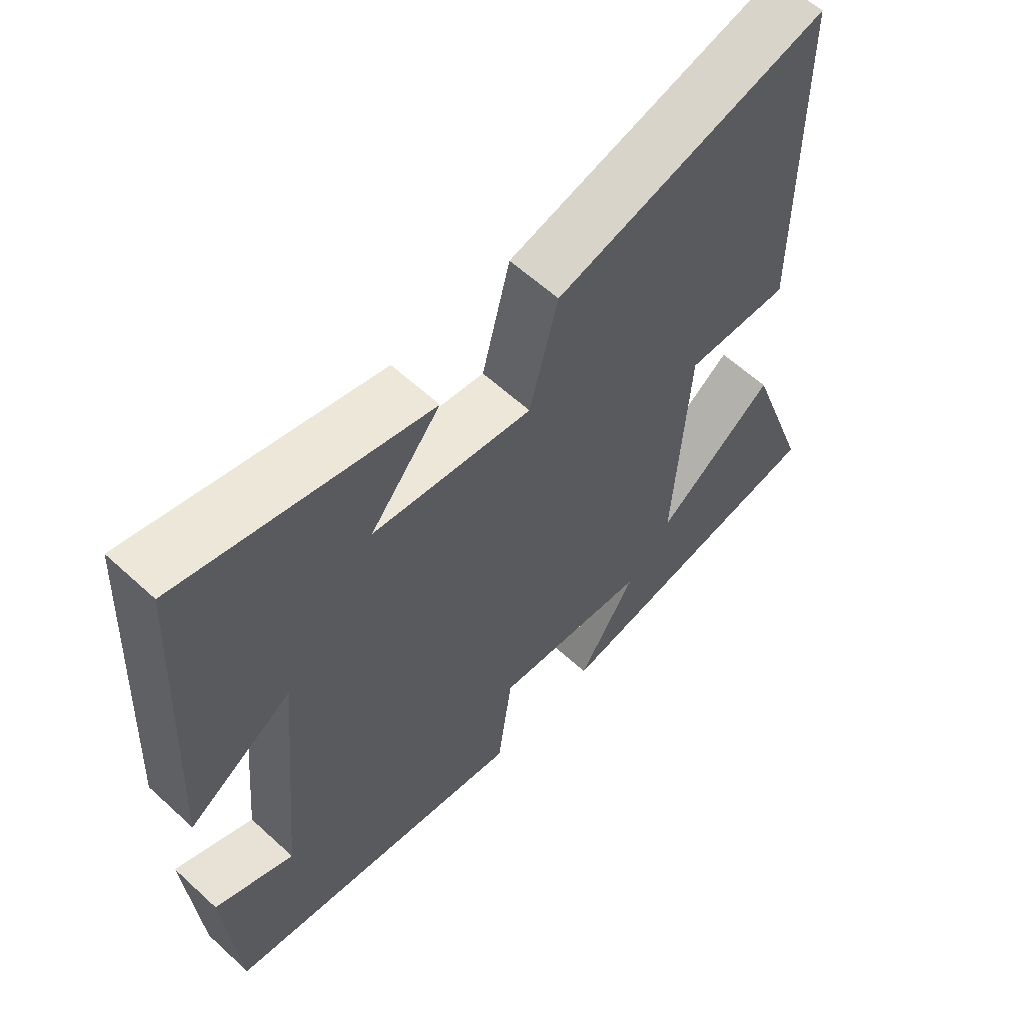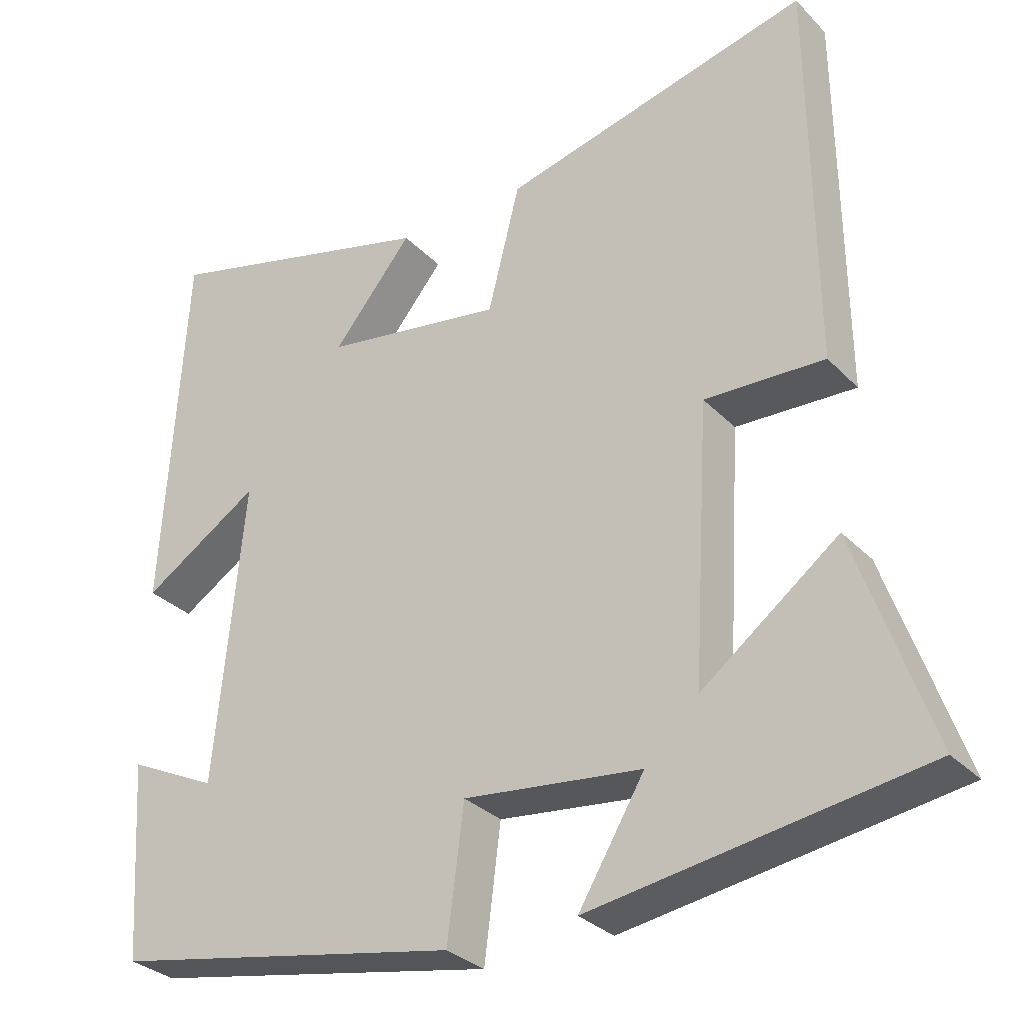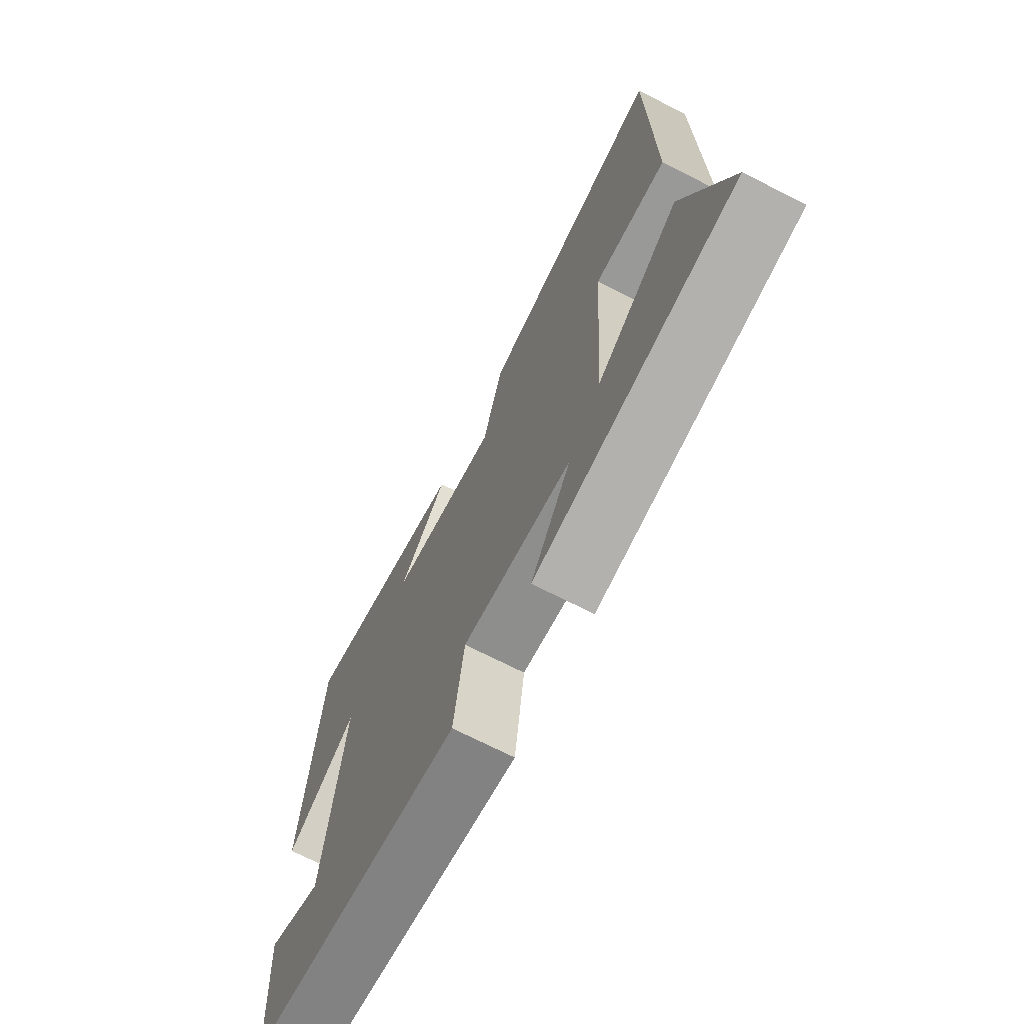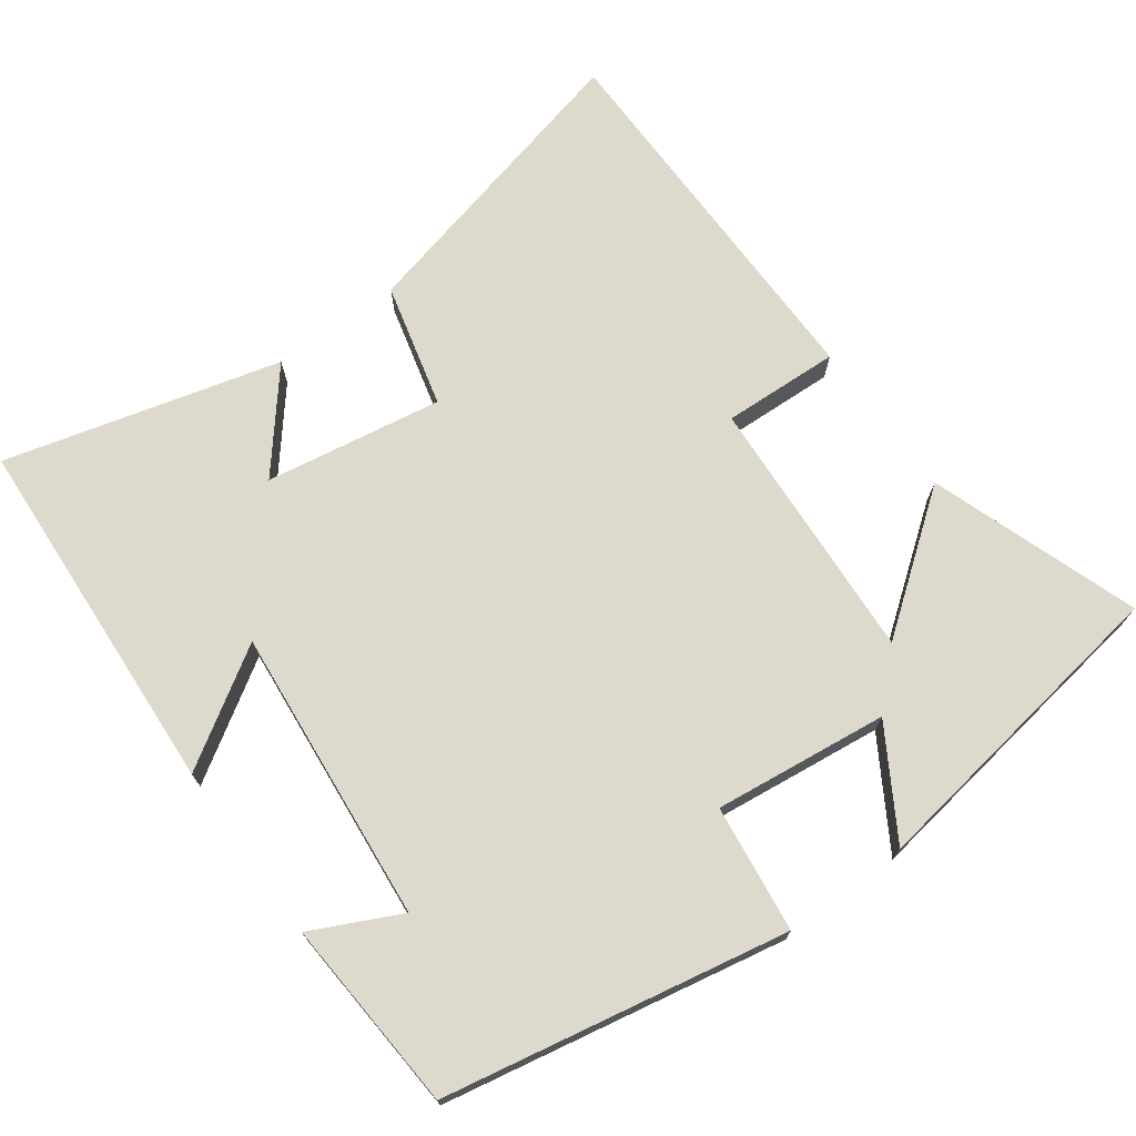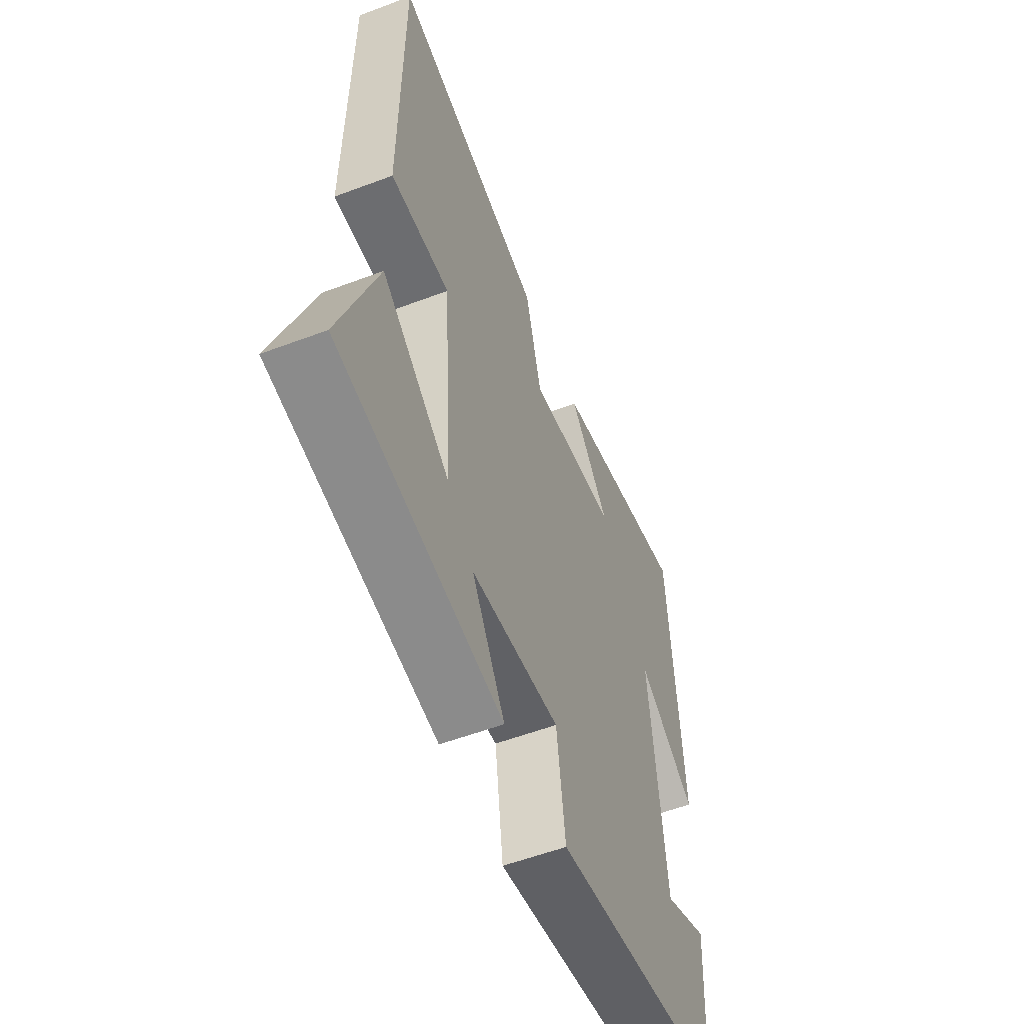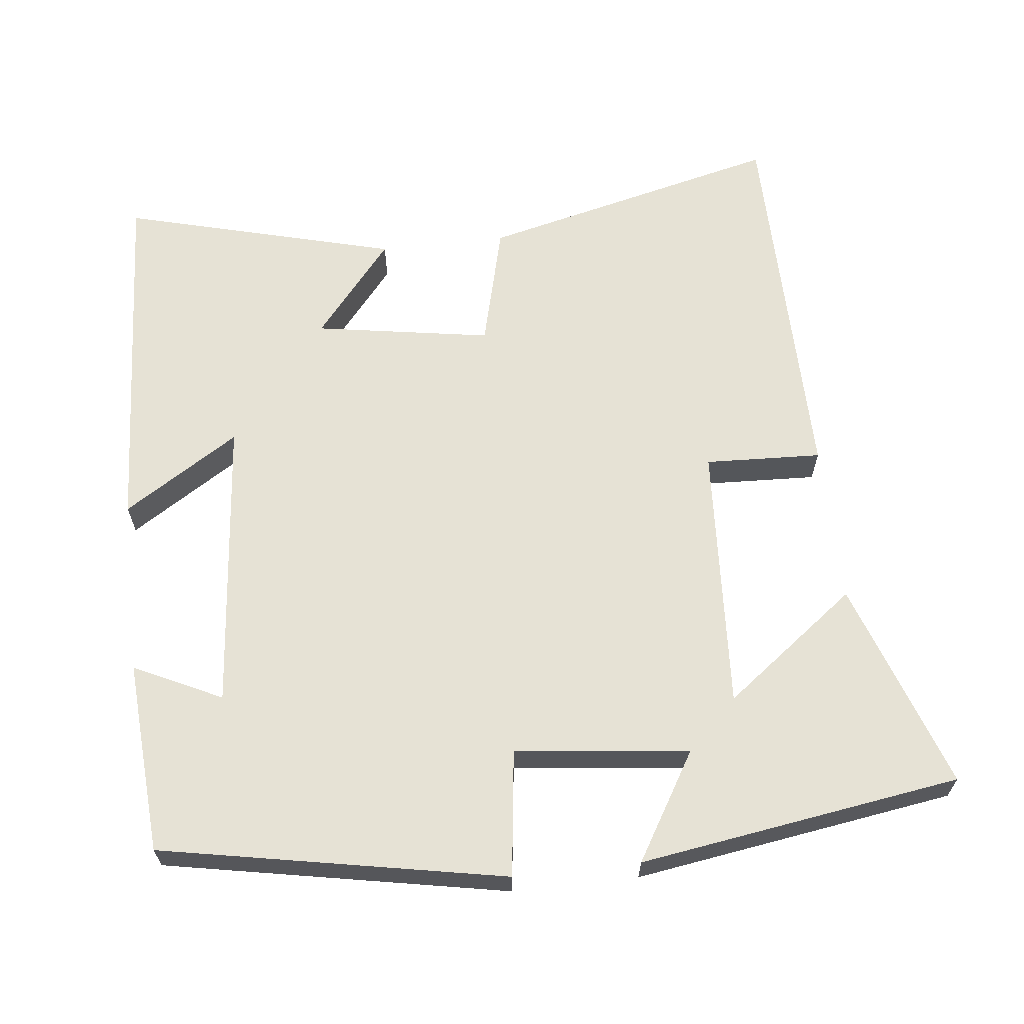
<metadata>
{"format":"obj","ext":"obj","renderer":"f3d","projection":"perspective","resolution":1024,"background":"white","views":[{"elev":60.5,"azim":133.1,"up":"+Z"},{"elev":-30.9,"azim":-144.7,"up":"+Z"},{"elev":-71.2,"azim":-117.0,"up":"+Z"},{"elev":71.9,"azim":143.8,"up":"+Y"},{"elev":-56.3,"azim":-68.5,"up":"+Z"},{"elev":63.9,"azim":173.5,"up":"+Y"}]}
</metadata>
<code>
v -0.496 0.07 0.6
v -0.083 0.07 0.5
v -0.04 0.07 0.33
v 0.202 0.07 0.37
v 0.095 0.07 0.5
v 0.471 0.07 0.6
v 0.5 0.07 0.1
v 0.342 0.07 0.2
v 0.38 0.07 -0.204
v 0.5 0.07 -0.146
v 0.482 0.07 -0.41
v 0.013 0.07 -0.5
v -0.009 0.07 -0.326
v -0.247 0.07 -0.354
v -0.159 0.07 -0.5
v -0.599 0.07 -0.434
v -0.5 0.07 -0.148
v -0.318 0.07 -0.285
v -0.34 0.07 0.081
v -0.5 0.07 0.074
v -0.496 0 0.6
v -0.083 0 0.5
v -0.04 0 0.33
v 0.202 0 0.37
v 0.095 0 0.5
v 0.471 0 0.6
v 0.5 0 0.1
v 0.342 0 0.2
v 0.38 0 -0.204
v 0.5 0 -0.146
v 0.482 0 -0.41
v 0.013 0 -0.5
v -0.009 0 -0.326
v -0.247 0 -0.354
v -0.159 0 -0.5
v -0.599 0 -0.434
v -0.5 0 -0.148
v -0.318 0 -0.285
v -0.34 0 0.081
v -0.5 0 0.074
f 19 20 1 2
f 18 19 2 3
f 15 16 17 18
f 14 15 18
f 13 14 18 3
f 12 13 3 4
f 9 10 11 12
f 8 9 12 4
f 6 7 8
f 4 5 6 8
f 22 21 40 39
f 23 22 39 38
f 38 37 36 35
f 38 35 34
f 23 38 34 33
f 24 23 33 32
f 32 31 30 29
f 24 32 29 28
f 28 27 26
f 28 26 25 24
f 1 21 22 2
f 2 22 23 3
f 3 23 24 4
f 4 24 25 5
f 5 25 26 6
f 6 26 27 7
f 7 27 28 8
f 8 28 29 9
f 9 29 30 10
f 10 30 31 11
f 11 31 32 12
f 12 32 33 13
f 13 33 34 14
f 14 34 35 15
f 15 35 36 16
f 16 36 37 17
f 17 37 38 18
f 18 38 39 19
f 19 39 40 20
f 20 40 21 1

</code>
